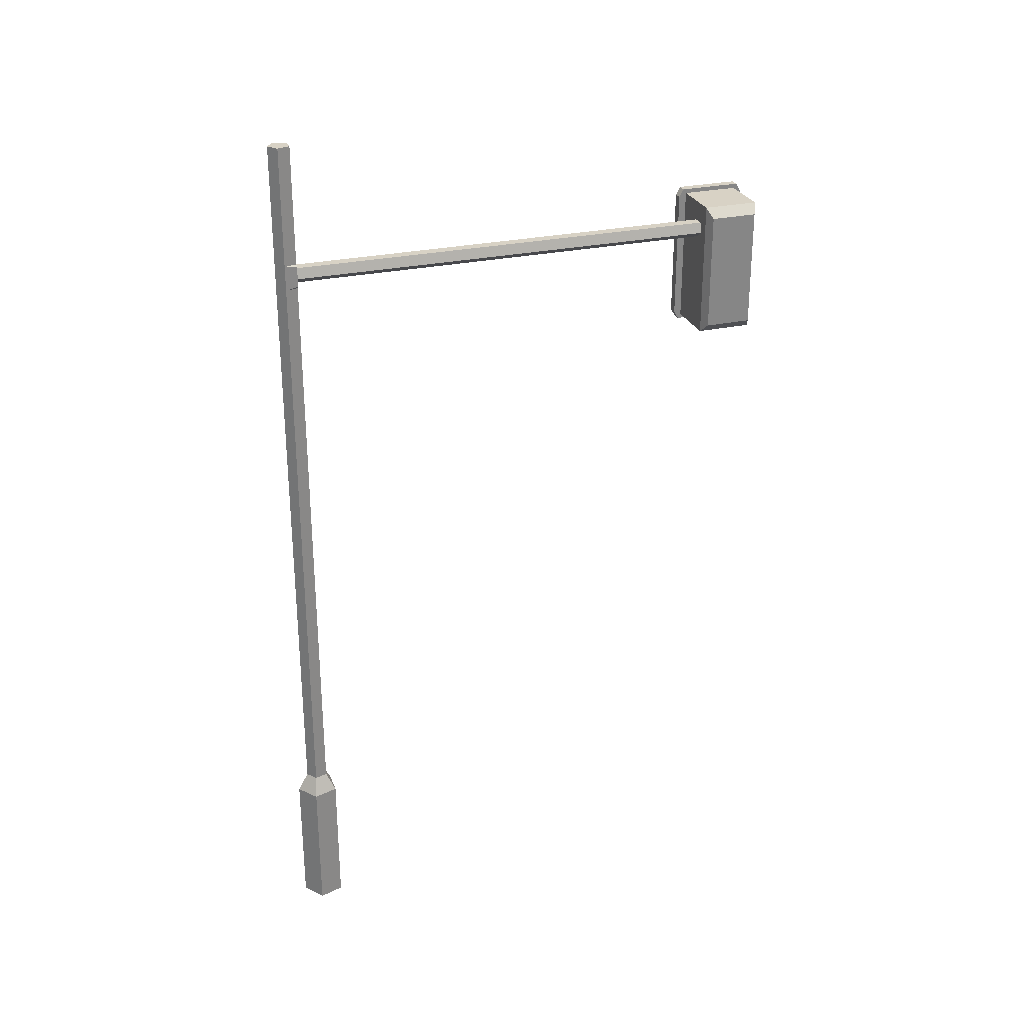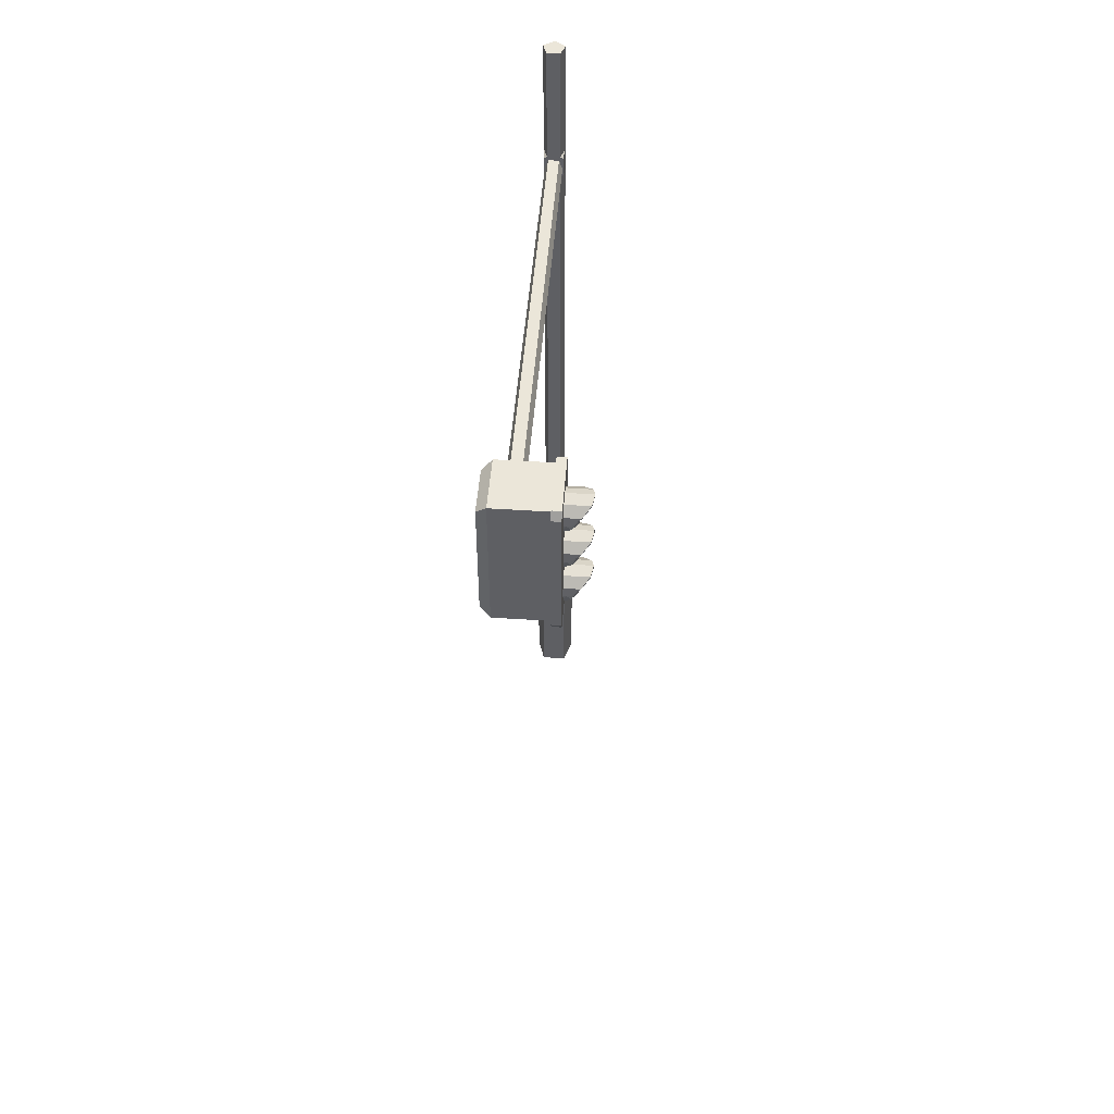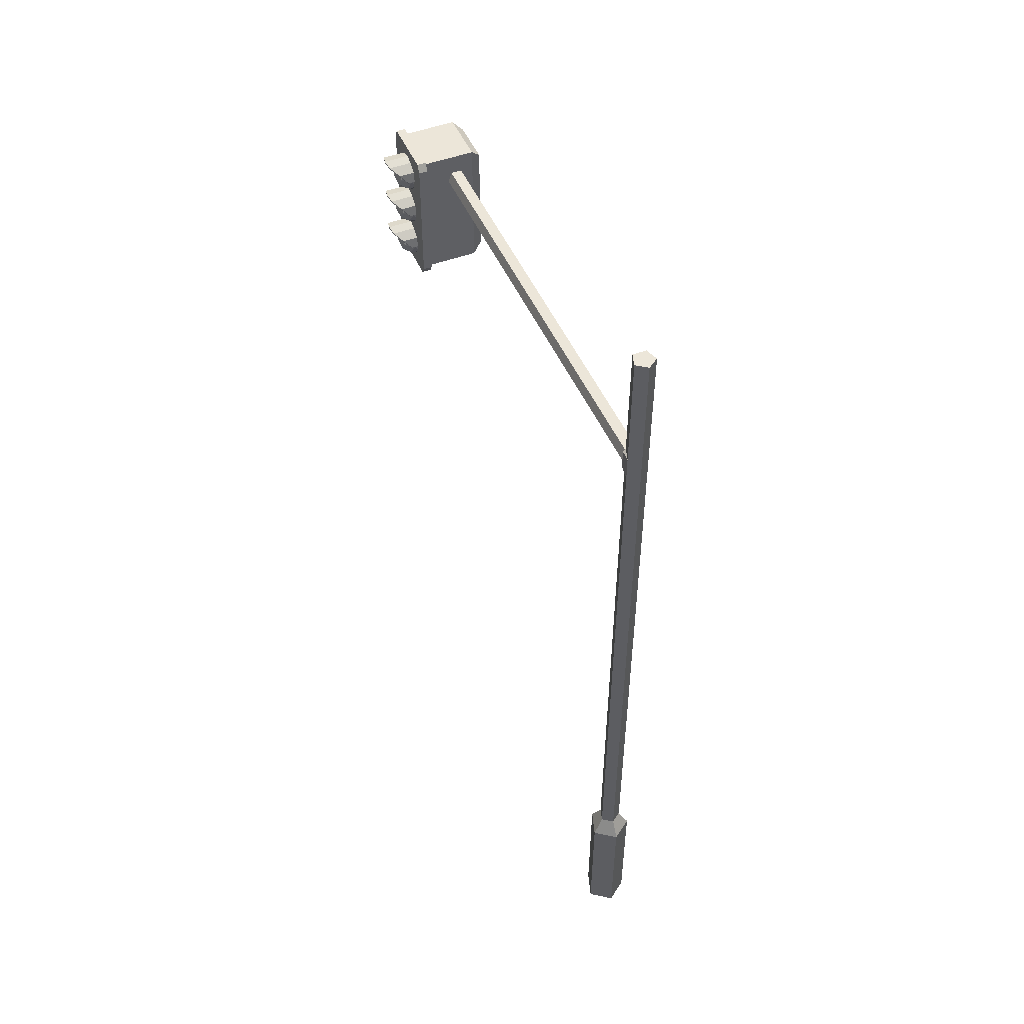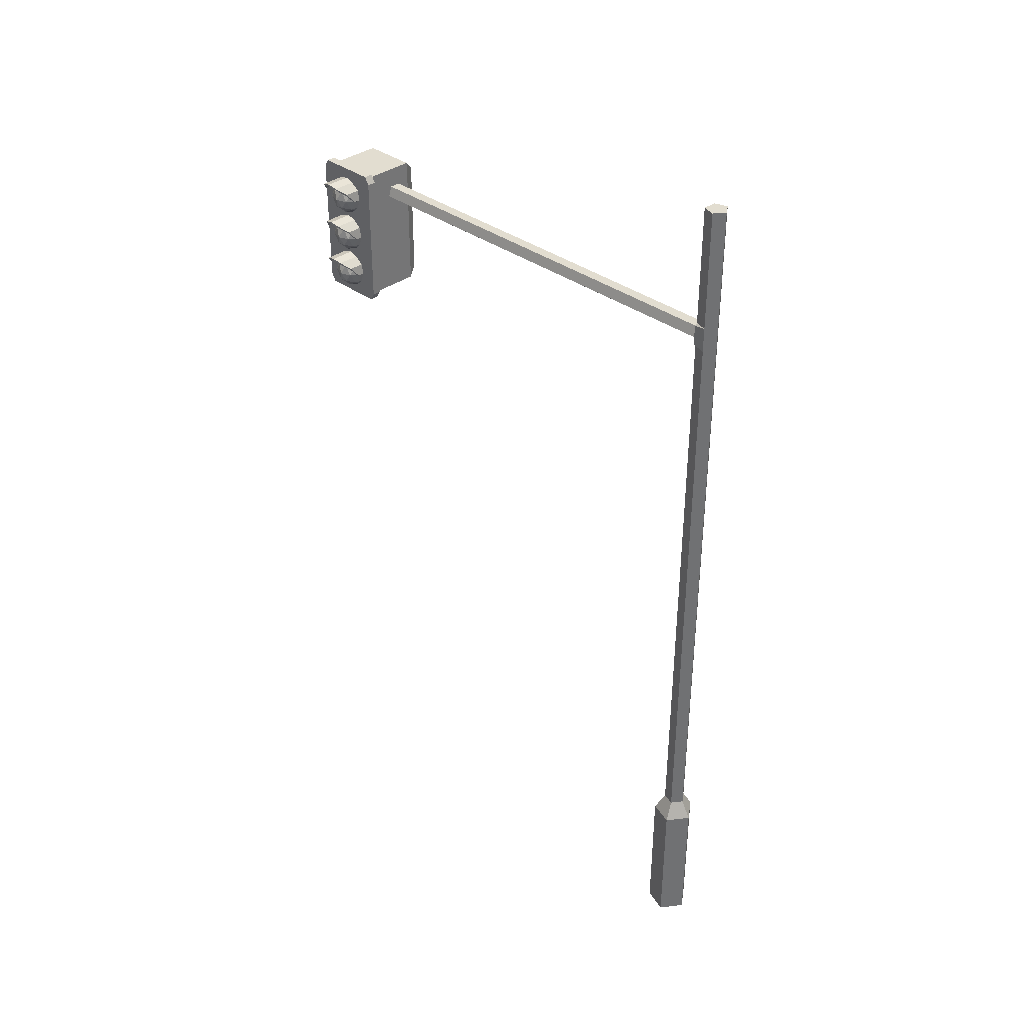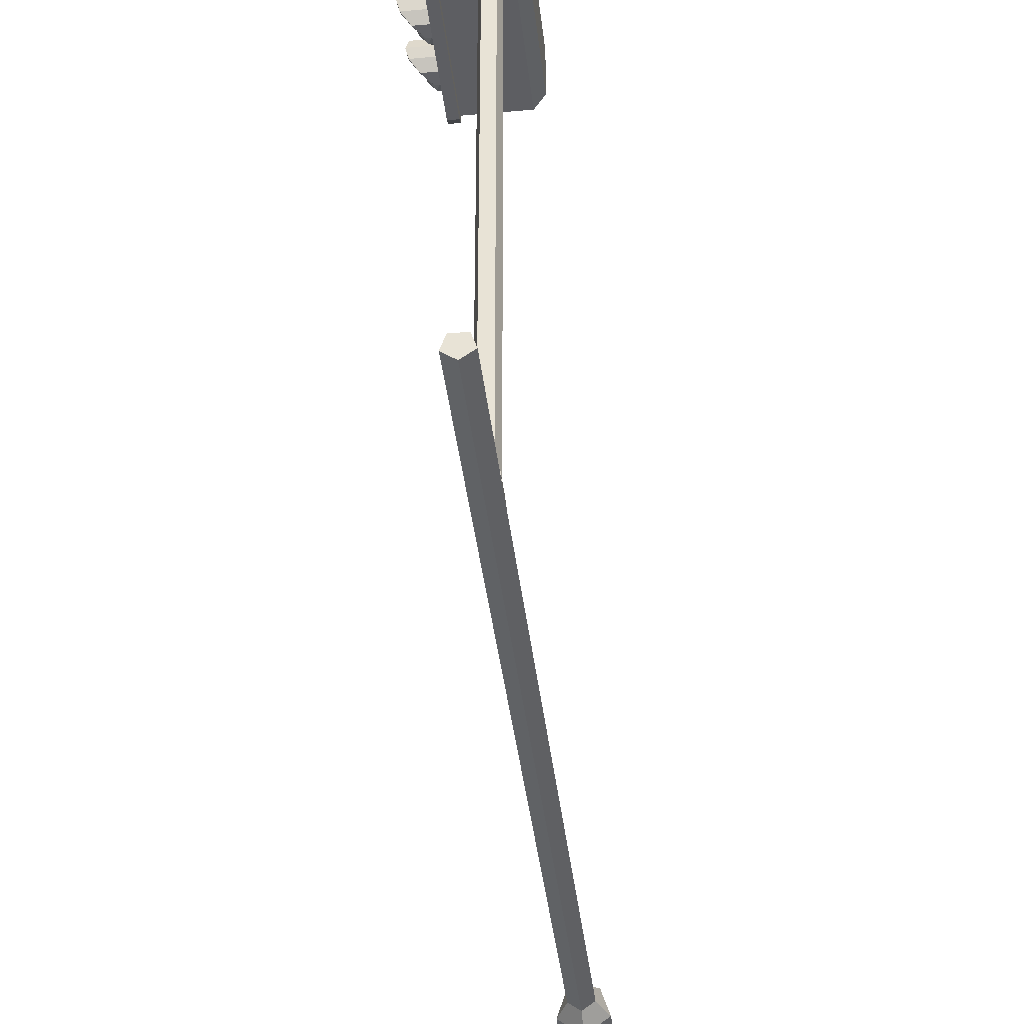
<metadata>
{"format":"obj","ext":"obj","renderer":"f3d","projection":"perspective","resolution":1024,"background":"white","views":[{"elev":27.7,"azim":-108.8,"up":"+Y"},{"elev":48.3,"azim":4.2,"up":"+Y"},{"elev":49.0,"azim":157.3,"up":"+Y"},{"elev":35.2,"azim":135.2,"up":"+Y"},{"elev":-38.9,"azim":-173.6,"up":"+Z"}]}
</metadata>
<code>
o TrafficLight_2_Cylinder.007
v 0.05146 0.8324 0.5984
v 0.06411 0.8458 0.616
v 0.0516 0.8458 0.5767
v 0.07215 0.8458 0.5918
v 0.05133 0.8675 0.6201
v 0.06433 0.8675 0.5809
v 0.07207 0.8675 0.6052
v 0.05146 0.881 0.5984
v 0.0589 0.836 0.6087
v 0.05133 0.8439 0.619
v 0.07106 0.8439 0.6049
v 0.06362 0.836 0.5945
v 0.05155 0.836 0.5856
v 0.0637 0.8439 0.5818
v 0.07101 0.8567 0.6128
v 0.07573 0.8567 0.5985
v 0.05882 0.8567 0.6215
v 0.07119 0.8567 0.5842
v 0.05911 0.8567 0.5753
v 0.06349 0.8694 0.6152
v 0.0516 0.8694 0.5777
v 0.07114 0.8694 0.5921
v 0.05138 0.8773 0.6111
v 0.06357 0.8773 0.6024
v 0.05903 0.8773 0.5881
v 0.05121 0.8567 0.6215
v 0.05134 0.836 0.6087
v 0.05161 0.8567 0.5753
v 0.05146 0.8773 0.5881
v 0.05132 0.8692 0.6212
v 0.05147 0.8834 0.5984
v 0.0516 0.8712 0.5766
v 0.05138 0.8795 0.6118
v 0.0512 0.8578 0.6227
v 0.05162 0.8578 0.574
v 0.05146 0.8795 0.5875
v 0.08467 0.8773 0.6111
v 0.07489 0.8675 0.6201
v 0.0875 0.881 0.5984
v 0.06356 0.8567 0.6215
v 0.06396 0.8567 0.5753
v 0.07516 0.8694 0.5777
v 0.08475 0.8773 0.5881
v 0.08466 0.8795 0.6118
v 0.07488 0.8692 0.6212
v 0.0875 0.8834 0.5984
v 0.06355 0.8578 0.6227
v 0.06397 0.8578 0.574
v 0.07516 0.8712 0.5766
v 0.08475 0.8795 0.5875
v 0.05146 0.8885 0.5984
v 0.06411 0.9019 0.616
v 0.0516 0.9019 0.5767
v 0.07215 0.9019 0.5918
v 0.05133 0.9236 0.6201
v 0.06433 0.9236 0.5809
v 0.07207 0.9236 0.6052
v 0.05146 0.937 0.5984
v 0.0589 0.8921 0.6087
v 0.05133 0.9 0.619
v 0.07106 0.9 0.6049
v 0.06362 0.8921 0.5945
v 0.05155 0.8921 0.5856
v 0.0637 0.9 0.5818
v 0.07101 0.9127 0.6128
v 0.07573 0.9127 0.5985
v 0.05882 0.9127 0.6215
v 0.07119 0.9127 0.5842
v 0.05911 0.9127 0.5753
v 0.06349 0.9255 0.6152
v 0.0516 0.9255 0.5777
v 0.07114 0.9255 0.5921
v 0.05138 0.9334 0.6111
v 0.06357 0.9334 0.6024
v 0.05903 0.9334 0.5881
v 0.05121 0.9127 0.6215
v 0.05134 0.8921 0.6087
v 0.05161 0.9127 0.5753
v 0.05146 0.9334 0.5881
v 0.05132 0.9253 0.6212
v 0.05147 0.9394 0.5984
v 0.0516 0.9273 0.5766
v 0.05138 0.9356 0.6118
v 0.0512 0.9138 0.6227
v 0.05162 0.9138 0.574
v 0.05146 0.9356 0.5875
v 0.08467 0.9334 0.6111
v 0.07489 0.9236 0.6201
v 0.0875 0.937 0.5984
v 0.06356 0.9127 0.6215
v 0.06396 0.9127 0.5753
v 0.07516 0.9255 0.5777
v 0.08475 0.9334 0.5881
v 0.08466 0.9356 0.6118
v 0.07488 0.9253 0.6212
v 0.0875 0.9394 0.5984
v 0.06355 0.9138 0.6227
v 0.06397 0.9138 0.574
v 0.07516 0.9273 0.5766
v 0.08475 0.9356 0.5875
v 0.05146 0.9445 0.5984
v 0.06411 0.9579 0.616
v 0.0516 0.9579 0.5767
v 0.07215 0.9579 0.5918
v 0.05133 0.9796 0.6201
v 0.06433 0.9796 0.5809
v 0.07207 0.9796 0.6052
v 0.05146 0.993 0.5984
v 0.0589 0.9481 0.6087
v 0.05133 0.956 0.619
v 0.07106 0.956 0.6049
v 0.06362 0.9481 0.5945
v 0.05155 0.9481 0.5856
v 0.0637 0.956 0.5818
v 0.07101 0.9688 0.6128
v 0.07573 0.9688 0.5985
v 0.05882 0.9688 0.6215
v 0.07119 0.9688 0.5842
v 0.05911 0.9688 0.5753
v 0.06349 0.9815 0.6152
v 0.0516 0.9815 0.5777
v 0.07114 0.9815 0.5921
v 0.05138 0.9894 0.6111
v 0.06357 0.9894 0.6024
v 0.05903 0.9894 0.5881
v 0.05121 0.9688 0.6215
v 0.05134 0.9481 0.6087
v 0.05161 0.9688 0.5753
v 0.05146 0.9894 0.5881
v 0.05132 0.9813 0.6212
v 0.05147 0.9954 0.5984
v 0.0516 0.9833 0.5766
v 0.05138 0.9916 0.6118
v 0.0512 0.9699 0.6227
v 0.05162 0.9699 0.574
v 0.05146 0.9916 0.5875
v 0.08467 0.9894 0.6111
v 0.07489 0.9796 0.6201
v 0.0875 0.993 0.5984
v 0.06356 0.9688 0.6215
v 0.06396 0.9688 0.5753
v 0.07516 0.9815 0.5777
v 0.08475 0.9894 0.5881
v 0.08466 0.9916 0.6118
v 0.07488 0.9813 0.6212
v 0.0875 0.9954 0.5984
v 0.06355 0.9699 0.6227
v 0.06397 0.9699 0.574
v 0.07516 0.9833 0.5766
v 0.08475 0.9916 0.5875
v -0.02312 0.8282 0.6337
v -0.02312 0.8282 0.563
v 0.04409 0.8282 0.563
v 0.04409 0.8282 0.6337
v 0.04409 1.003 0.6337
v -0.02312 1.003 0.6337
v -0.03547 0.8403 0.6281
v -0.03547 0.8403 0.5686
v -0.02312 1.003 0.563
v 0.04409 1.003 0.563
v 0.04409 0.8227 0.5594
v 0.04409 0.8227 0.6374
v 0.04409 0.8328 0.6432
v 0.04409 0.9988 0.6432
v -0.03547 0.9912 0.6281
v -0.03547 0.9912 0.5686
v 0.04409 0.9988 0.5536
v 0.04409 0.8328 0.5536
v 0.05554 0.8227 0.5594
v 0.05554 0.8227 0.6374
v 0.04409 1.009 0.6374
v 0.05554 0.8328 0.6432
v 0.05554 0.9988 0.6432
v 0.04409 1.009 0.5594
v 0.05554 0.9988 0.5536
v 0.05554 0.8328 0.5536
v 0.05554 0.8282 0.563
v 0.05554 0.8282 0.6337
v 0.05554 1.009 0.6374
v 0.05554 1.003 0.6337
v 0.05554 1.009 0.5594
v 0.05554 1.003 0.563
v -0 0.000175 -0.02759
v -0 0.182 -0.02759
v 0.02624 0.182 -0.008526
v 0.02624 0.000175 -0.008526
v 0.01622 0.000175 0.02232
v -0.01622 0.000175 0.02232
v -0.02624 0.000175 -0.008526
v -0.02624 0.182 -0.008526
v -0 0.2056 -0.01426
v 0.01356 0.2056 -0.004405
v 0.01622 0.182 0.02232
v -0.01622 0.182 0.02232
v -0.01356 0.2056 -0.004405
v 0.008379 0.2056 0.01153
v 0.01356 1.134 -0.004405
v -0 1.134 -0.01426
v -0.008379 0.2056 0.01153
v -0.01356 1.134 -0.004405
v 0.008378 1.134 0.01153
v -0.008379 1.134 0.01153
v 0.01114 0.9648 0.000431
v 0.006887 0.9779 0.6287
v -0.01114 0.9648 0.6287
v 0.01114 0.9648 0.6287
v -0 0.9567 0.6287
v -0 0.9567 0.000431
v -0.006887 0.9779 0.6287
v -0.01114 0.9648 0.000431
v 0.006886 0.9779 0.000431
v -0.006887 0.9779 0.000431
v 0.01356 0.9551 -0.004405
v -0 0.9551 -0.01426
v -0.01356 0.9551 -0.004405
v 0.01181 0.9551 0.01153
v -0.01182 0.9551 0.01153
v -0 0.9807 -0.01426
v -0.01356 0.9807 -0.004405
v 0.01356 0.9807 -0.004405
v 0.01181 0.9807 0.01153
v -0.01182 0.9807 0.01153
v 0.01356 0.9521 -0.004405
v 0.008378 0.9521 0.01153
v -0.008379 0.9521 0.01153
v -0 0.9521 -0.01426
v -0.01356 0.9521 -0.004405
v -0 0.9837 -0.01426
v -0.01356 0.9837 -0.004405
v 0.01356 0.9837 -0.004405
v 0.008378 0.9837 0.01153
v -0.008379 0.9837 0.01153
f 160 152 159
f 160 156 155
f 152 166 159
f 166 157 165
f 159 165 156
f 152 154 151
f 156 154 155
f 152 157 158
f 156 157 151
f 206 208 203
f 192 226 223
f 191 227 226
f 196 223 224
f 225 196 224
f 215 222 219
f 205 212 210
f 209 211 212
f 204 203 211
f 208 205 210
f 195 225 227
f 217 221 222
f 216 220 221
f 218 215 219
f 220 214 218
f 220 228 230
f 218 229 228
f 221 230 231
f 222 231 232
f 229 222 232
f 227 217 215
f 225 216 217
f 216 223 213
f 214 227 215
f 213 226 214
f 229 202 200
f 232 201 202
f 231 197 201
f 228 200 198
f 230 198 197
f 202 201 197
f 160 153 152
f 160 159 156
f 152 158 166
f 166 158 157
f 159 166 165
f 152 153 154
f 156 151 154
f 152 151 157
f 156 165 157
f 206 207 208
f 192 191 226
f 191 195 227
f 196 192 223
f 225 199 196
f 215 217 222
f 205 209 212
f 209 204 211
f 204 206 203
f 208 207 205
f 195 199 225
f 217 216 221
f 216 213 220
f 218 214 215
f 220 213 214
f 220 218 228
f 218 219 229
f 221 220 230
f 222 221 231
f 229 219 222
f 227 225 217
f 225 224 216
f 216 224 223
f 214 226 227
f 213 223 226
f 229 232 202
f 232 231 201
f 231 230 197
f 228 229 200
f 230 228 198
f 197 198 200
f 200 202 197
f 23 38 5
f 33 45 44
f 29 42 43
f 8 43 39
f 36 49 32
f 5 40 26
f 43 49 50
f 39 50 46
f 37 45 38
f 42 48 49
f 39 44 37
f 38 47 40
f 31 44 46
f 8 37 23
f 30 47 45
f 32 48 35
f 21 41 42
f 35 41 28
f 31 50 36
f 26 47 34
f 73 88 55
f 83 95 94
f 79 92 93
f 58 93 89
f 86 99 82
f 55 90 76
f 93 99 100
f 89 100 96
f 87 95 88
f 92 98 99
f 89 94 87
f 88 97 90
f 81 94 96
f 58 87 73
f 80 97 95
f 82 98 85
f 71 91 92
f 85 91 78
f 81 100 86
f 76 97 84
f 123 138 105
f 133 145 144
f 129 142 143
f 108 143 139
f 136 149 132
f 105 140 126
f 143 149 150
f 139 150 146
f 137 145 138
f 142 148 149
f 139 144 137
f 138 147 140
f 131 144 146
f 108 137 123
f 130 147 145
f 132 148 135
f 121 141 142
f 135 141 128
f 131 150 136
f 126 147 134
f 153 162 154
f 154 164 155
f 160 168 153
f 162 163 154
f 168 161 153
f 161 170 162
f 164 171 155
f 163 173 164
f 155 174 160
f 174 167 160
f 167 176 168
f 170 163 162
f 161 176 169
f 178 169 177
f 173 171 164
f 180 172 178
f 171 181 174
f 167 181 175
f 177 175 182
f 172 170 178
f 169 176 177
f 180 177 182
f 179 173 180
f 182 179 180
f 175 181 182
f 184 186 183
f 186 188 189
f 190 183 189
f 184 192 185
f 185 187 186
f 193 188 187
f 194 189 188
f 190 191 184
f 193 192 196
f 194 196 199
f 190 199 195
f 23 37 38
f 33 30 45
f 29 21 42
f 8 29 43
f 36 50 49
f 5 38 40
f 43 42 49
f 39 43 50
f 37 44 45
f 42 41 48
f 39 46 44
f 38 45 47
f 31 33 44
f 8 39 37
f 30 34 47
f 32 49 48
f 21 28 41
f 35 48 41
f 31 46 50
f 26 40 47
f 73 87 88
f 83 80 95
f 79 71 92
f 58 79 93
f 86 100 99
f 55 88 90
f 93 92 99
f 89 93 100
f 87 94 95
f 92 91 98
f 89 96 94
f 88 95 97
f 81 83 94
f 58 89 87
f 80 84 97
f 82 99 98
f 71 78 91
f 85 98 91
f 81 96 100
f 76 90 97
f 123 137 138
f 133 130 145
f 129 121 142
f 108 129 143
f 136 150 149
f 105 138 140
f 143 142 149
f 139 143 150
f 137 144 145
f 142 141 148
f 139 146 144
f 138 145 147
f 131 133 144
f 108 139 137
f 130 134 147
f 132 149 148
f 121 128 141
f 135 148 141
f 131 146 150
f 126 140 147
f 153 161 162
f 154 163 164
f 160 167 168
f 161 169 170
f 163 172 173
f 155 171 174
f 167 175 176
f 170 172 163
f 161 168 176
f 178 170 169
f 173 179 171
f 180 173 172
f 171 179 181
f 167 174 181
f 177 176 175
f 180 178 177
f 182 181 179
f 184 185 186
f 189 183 186
f 186 187 188
f 190 184 183
f 184 191 192
f 185 193 187
f 193 194 188
f 194 190 189
f 190 195 191
f 193 185 192
f 194 193 196
f 190 194 199
f 102 109 111
f 101 113 112
f 102 111 115
f 104 114 118
f 102 115 117
f 104 118 116
f 105 120 123
f 106 121 125
f 107 122 124
f 124 125 108
f 124 122 125
f 122 106 125
f 125 129 108
f 125 121 129
f 123 124 108
f 123 120 124
f 120 107 124
f 116 122 107
f 116 118 122
f 118 106 122
f 119 121 106
f 117 120 105
f 117 115 120
f 115 107 120
f 118 119 106
f 118 114 119
f 114 103 119
f 110 102 117
f 115 116 107
f 115 111 116
f 111 104 116
f 112 114 104
f 112 113 114
f 113 103 114
f 111 112 104
f 111 109 112
f 109 101 112
f 109 102 110
f 126 117 105
f 110 117 126
f 127 109 110
f 101 109 127
f 119 103 128
f 119 128 121
f 52 59 61
f 51 63 62
f 52 61 65
f 54 64 68
f 52 65 67
f 54 68 66
f 55 70 73
f 56 71 75
f 57 72 74
f 74 75 58
f 74 72 75
f 72 56 75
f 75 79 58
f 75 71 79
f 73 74 58
f 73 70 74
f 70 57 74
f 66 72 57
f 66 68 72
f 68 56 72
f 69 71 56
f 67 70 55
f 67 65 70
f 65 57 70
f 68 69 56
f 68 64 69
f 64 53 69
f 60 52 67
f 65 66 57
f 65 61 66
f 61 54 66
f 62 64 54
f 62 63 64
f 63 53 64
f 61 62 54
f 61 59 62
f 59 51 62
f 59 52 60
f 76 67 55
f 60 67 76
f 77 59 60
f 51 59 77
f 69 53 78
f 69 78 71
f 2 9 11
f 1 13 12
f 2 11 15
f 4 14 18
f 2 15 17
f 4 18 16
f 5 20 23
f 6 21 25
f 7 22 24
f 24 25 8
f 24 22 25
f 22 6 25
f 25 29 8
f 25 21 29
f 23 24 8
f 23 20 24
f 20 7 24
f 16 22 7
f 16 18 22
f 18 6 22
f 19 21 6
f 17 20 5
f 17 15 20
f 15 7 20
f 18 19 6
f 18 14 19
f 14 3 19
f 10 2 17
f 15 16 7
f 15 11 16
f 11 4 16
f 12 14 4
f 12 13 14
f 13 3 14
f 11 12 4
f 11 9 12
f 9 1 12
f 9 2 10
f 26 17 5
f 10 17 26
f 27 9 10
f 1 9 27
f 19 3 28
f 19 28 21

</code>
